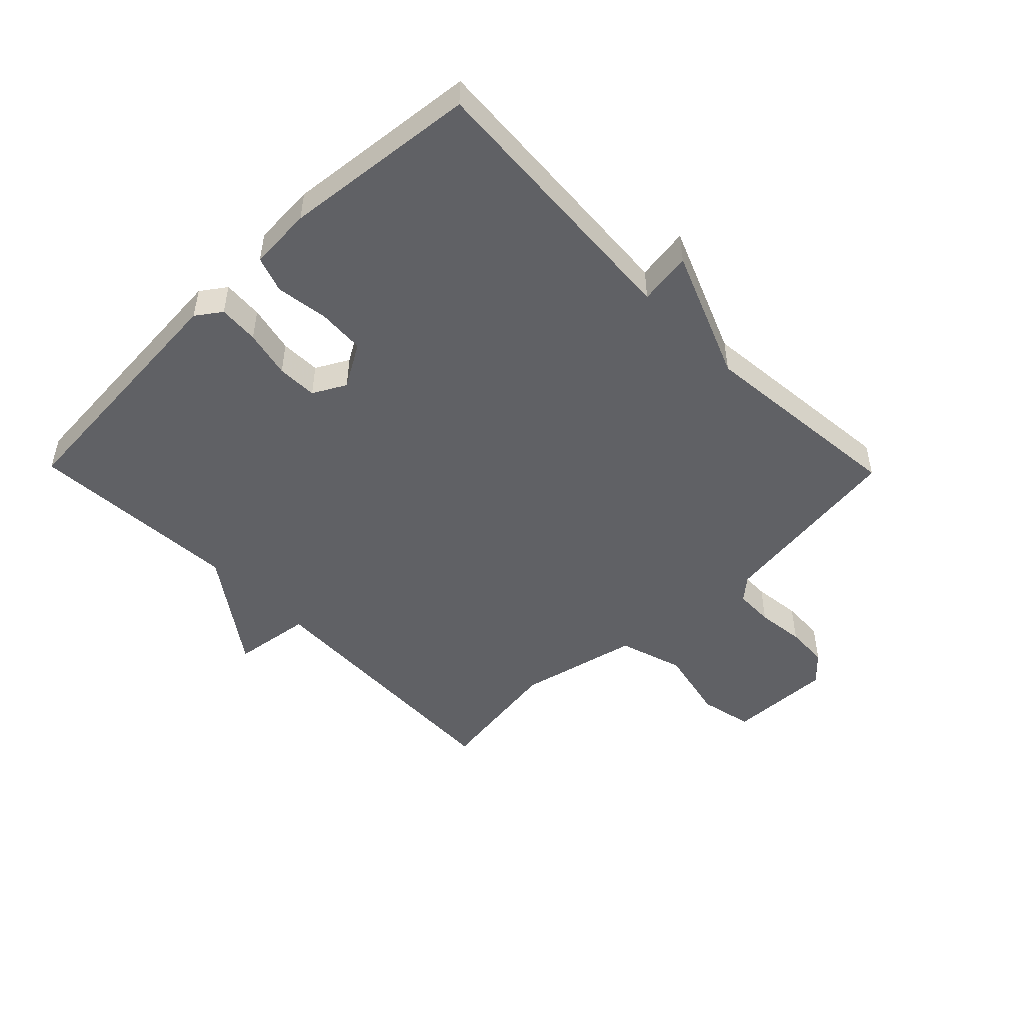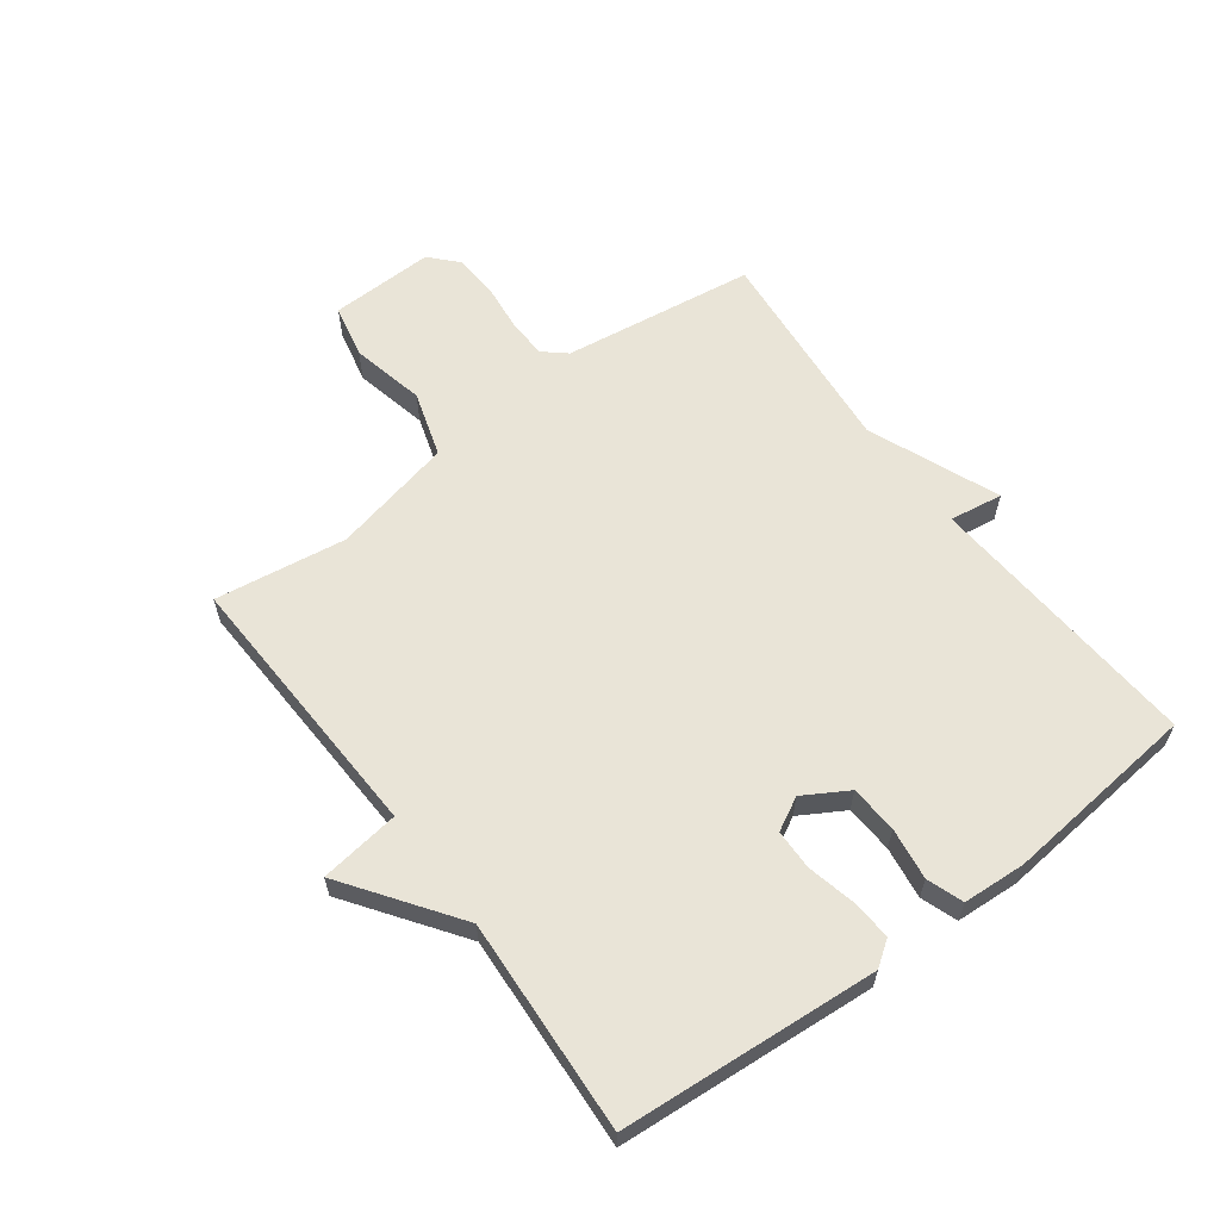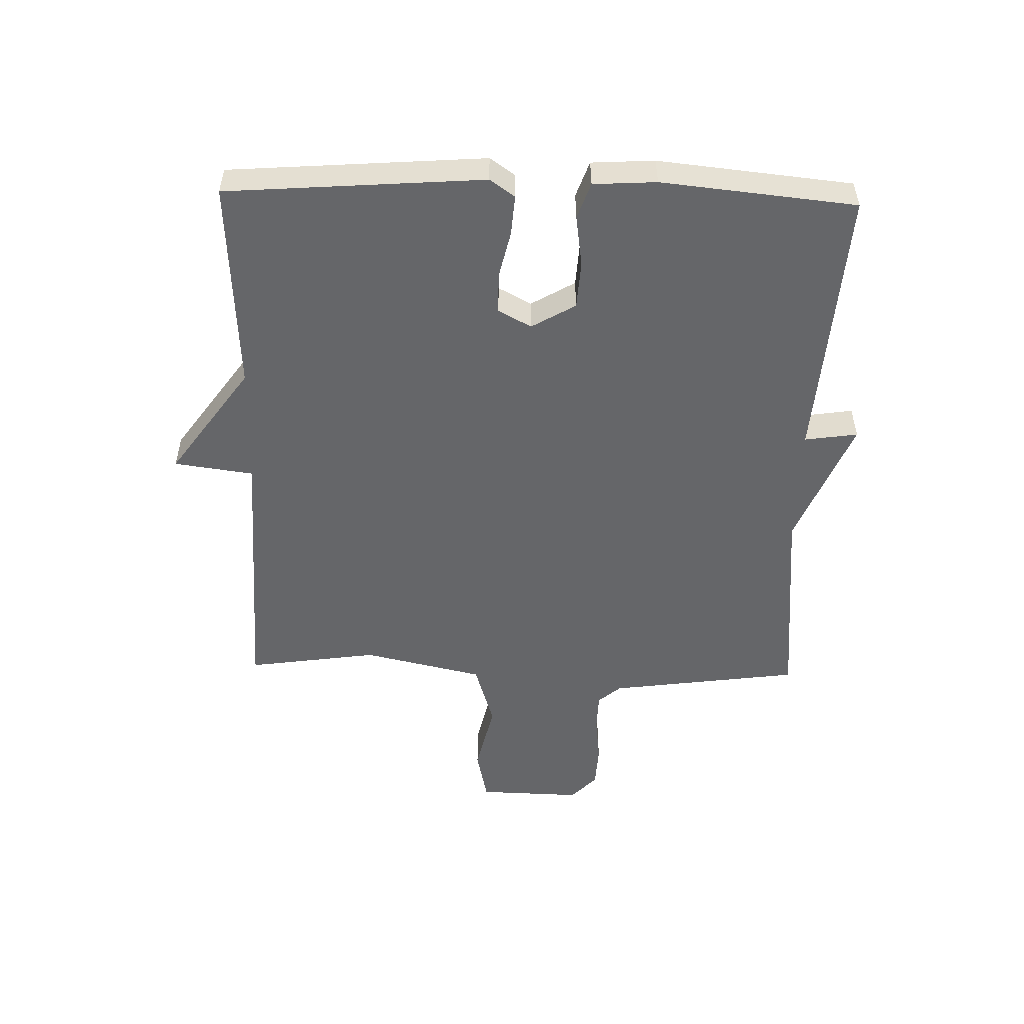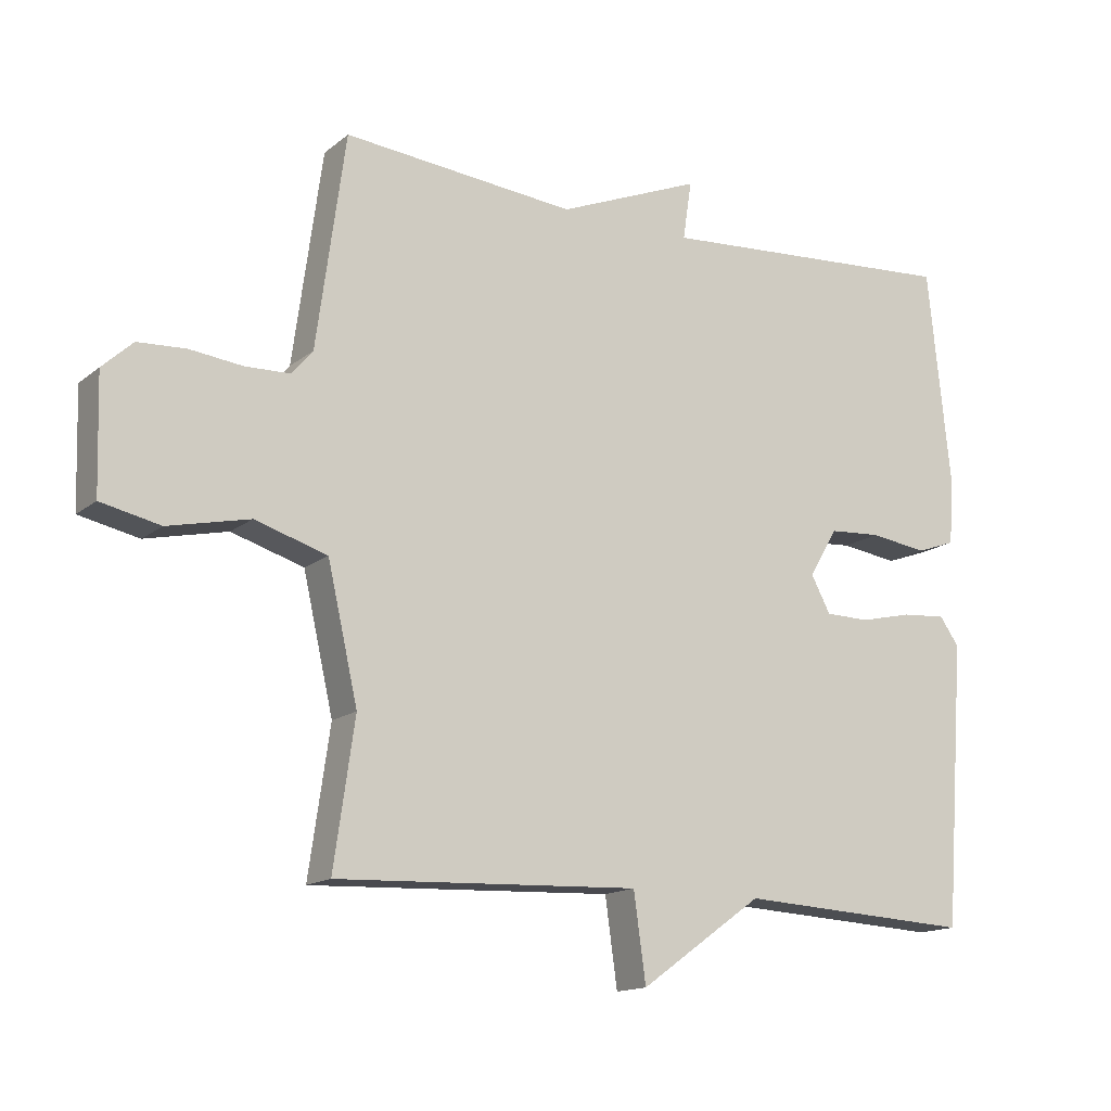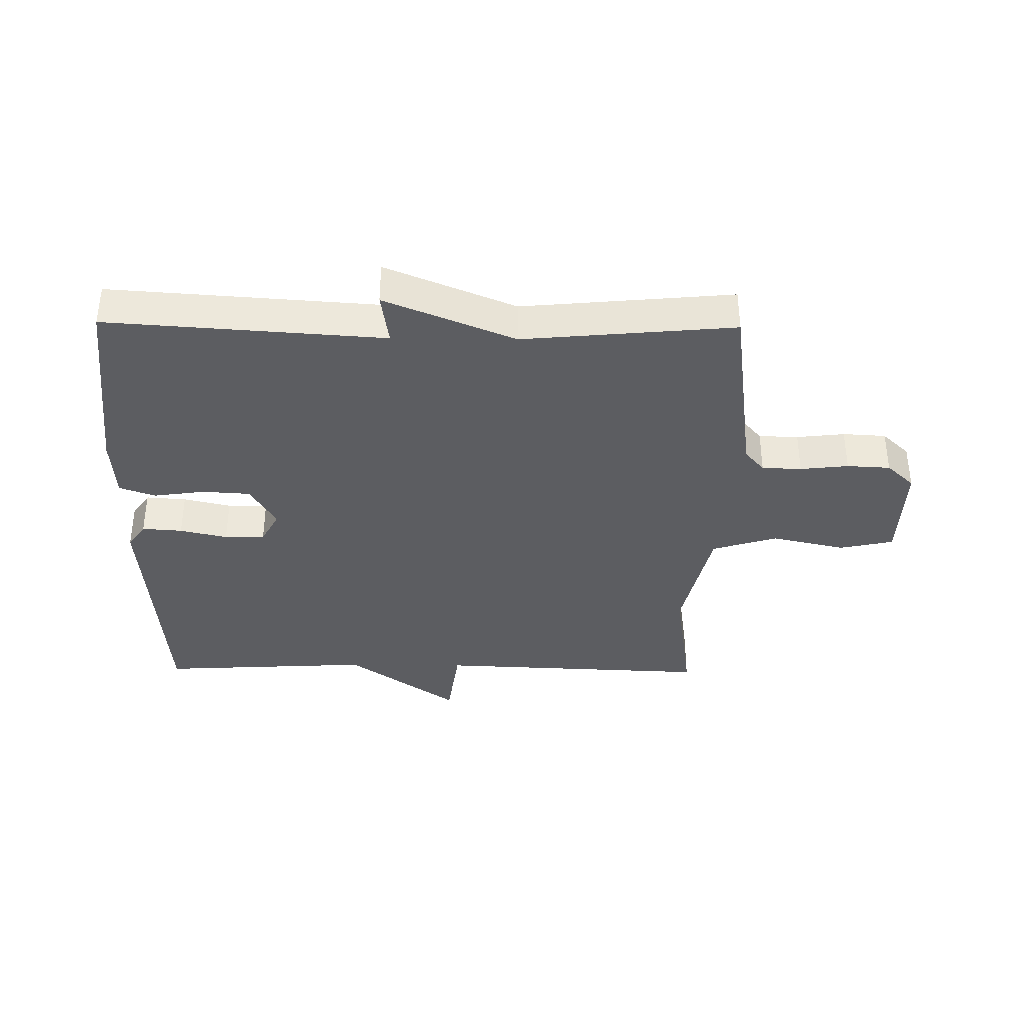
<metadata>
{"format":"obj","ext":"obj","renderer":"f3d","projection":"perspective","resolution":1024,"background":"white","views":[{"elev":-48.9,"azim":-45.6,"up":"+Y"},{"elev":61.1,"azim":-126.6,"up":"+Y"},{"elev":-51.8,"azim":-91.4,"up":"+Y"},{"elev":-14.9,"azim":148.3,"up":"+Z"},{"elev":-37.0,"azim":-0.7,"up":"+Y"}]}
</metadata>
<code>
v -0.5 0.07 -0.5
v -0.531 0.07 -0.08
v -0.502 0.07 -0.039
v -0.436 0.07 -0.044
v -0.358 0.07 -0.062
v -0.292 0.07 -0.061
v -0.263 0.07 -0.007
v -0.305 0.07 0.065
v -0.383 0.07 0.07
v -0.468 0.07 0.058
v -0.527 0.07 0.079
v -0.533 0.07 0.182
v -0.5 0.07 0.5
v -0.046 0.07 0.468
v -0.059 0.07 0.555
v 0.154 0.07 0.468
v 0.5 0.07 0.5
v 0.543 0.07 0.185
v 0.575 0.07 0.148
v 0.64 0.07 0.146
v 0.719 0.07 0.155
v 0.79 0.07 0.151
v 0.835 0.07 0.109
v 0.83 0.07 -0.062
v 0.742 0.07 -0.081
v 0.621 0.07 -0.054
v 0.514 0.07 -0.087
v 0.469 0.07 -0.285
v 0.5 0.07 -0.5
v 0.05 0.07 -0.481
v 0.032 0.07 -0.611
v -0.15 0.07 -0.481
v -0.5 0 -0.5
v -0.531 0 -0.08
v -0.502 0 -0.039
v -0.436 0 -0.044
v -0.358 0 -0.062
v -0.292 0 -0.061
v -0.263 0 -0.007
v -0.305 0 0.065
v -0.383 0 0.07
v -0.468 0 0.058
v -0.527 0 0.079
v -0.533 0 0.182
v -0.5 0 0.5
v -0.046 0 0.468
v -0.059 0 0.555
v 0.154 0 0.468
v 0.5 0 0.5
v 0.543 0 0.185
v 0.575 0 0.148
v 0.64 0 0.146
v 0.719 0 0.155
v 0.79 0 0.151
v 0.835 0 0.109
v 0.83 0 -0.062
v 0.742 0 -0.081
v 0.621 0 -0.054
v 0.514 0 -0.087
v 0.469 0 -0.285
v 0.5 0 -0.5
v 0.05 0 -0.481
v 0.032 0 -0.611
v -0.15 0 -0.481
f 30 31 32
f 28 29 30
f 27 28 30 32
f 24 25 26
f 23 24 26
f 22 23 26
f 21 22 26
f 20 21 26
f 19 20 26 27
f 27 32 1
f 19 27 1
f 18 19 1
f 14 15 16
f 12 13 14
f 11 12 14
f 10 11 14
f 9 10 14
f 8 9 14 16
f 16 17 18
f 8 16 18
f 7 8 18
f 3 4 5
f 2 3 5
f 1 2 5
f 1 5 6
f 1 6 7 18
f 64 63 62
f 62 61 60
f 64 62 60 59
f 58 57 56
f 58 56 55
f 58 55 54
f 58 54 53
f 58 53 52
f 59 58 52 51
f 33 64 59
f 33 59 51
f 33 51 50
f 48 47 46
f 46 45 44
f 46 44 43
f 46 43 42
f 46 42 41
f 48 46 41 40
f 50 49 48
f 50 48 40
f 50 40 39
f 37 36 35
f 37 35 34
f 37 34 33
f 38 37 33
f 50 39 38 33
f 1 33 34 2
f 2 34 35 3
f 3 35 36 4
f 4 36 37 5
f 5 37 38 6
f 6 38 39 7
f 7 39 40 8
f 8 40 41 9
f 9 41 42 10
f 10 42 43 11
f 11 43 44 12
f 12 44 45 13
f 13 45 46 14
f 14 46 47 15
f 15 47 48 16
f 16 48 49 17
f 17 49 50 18
f 18 50 51 19
f 19 51 52 20
f 20 52 53 21
f 21 53 54 22
f 22 54 55 23
f 23 55 56 24
f 24 56 57 25
f 25 57 58 26
f 26 58 59 27
f 27 59 60 28
f 28 60 61 29
f 29 61 62 30
f 30 62 63 31
f 31 63 64 32
f 32 64 33 1

</code>
